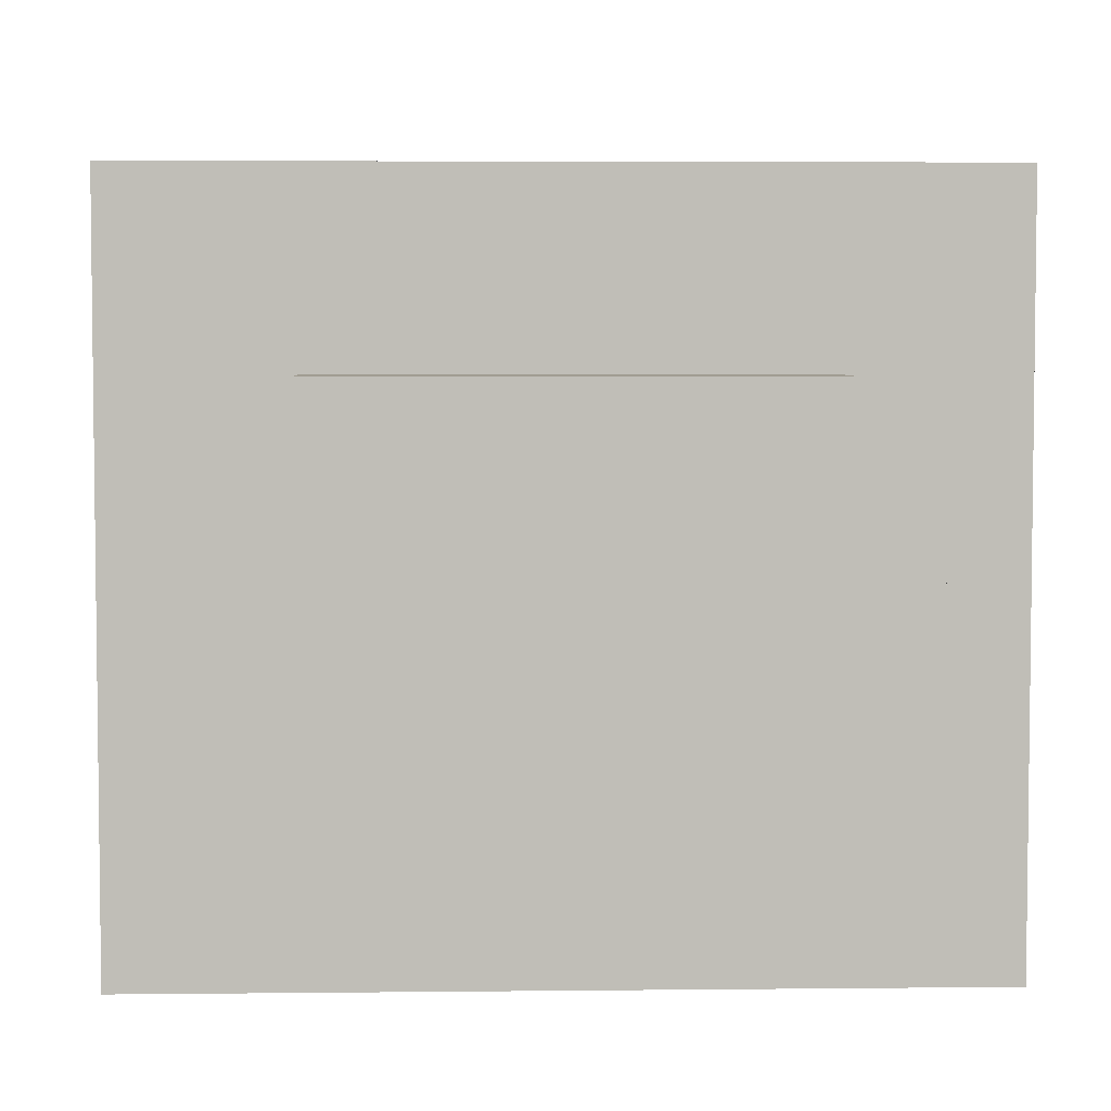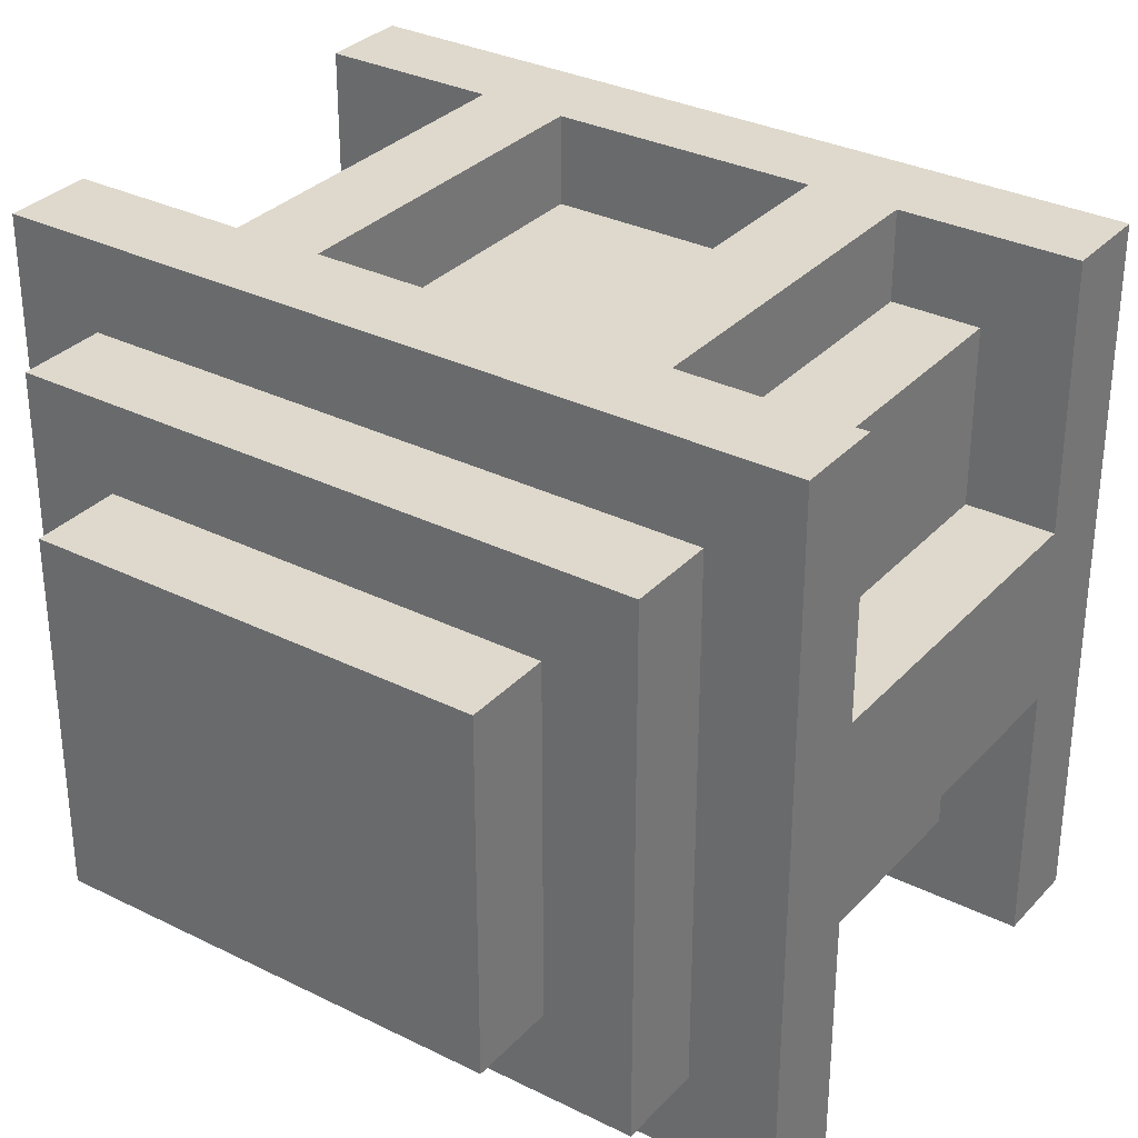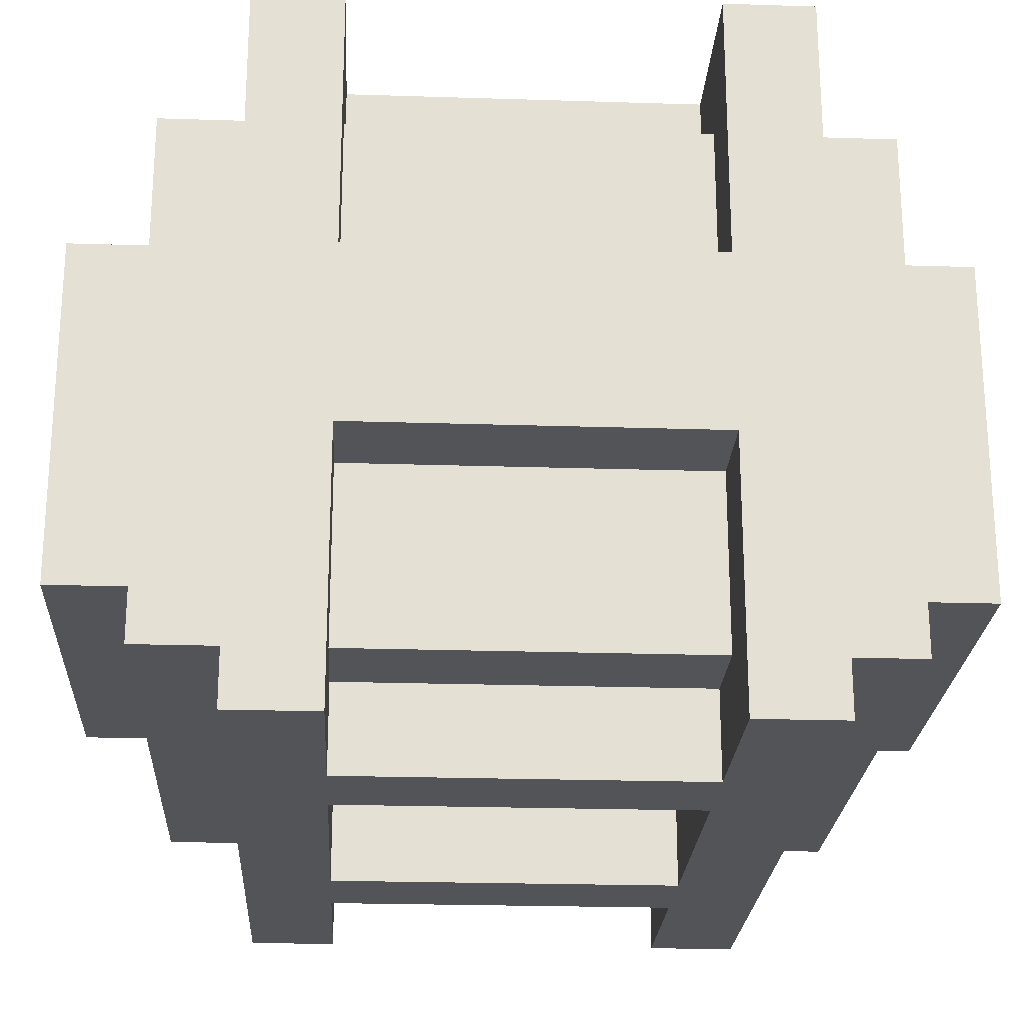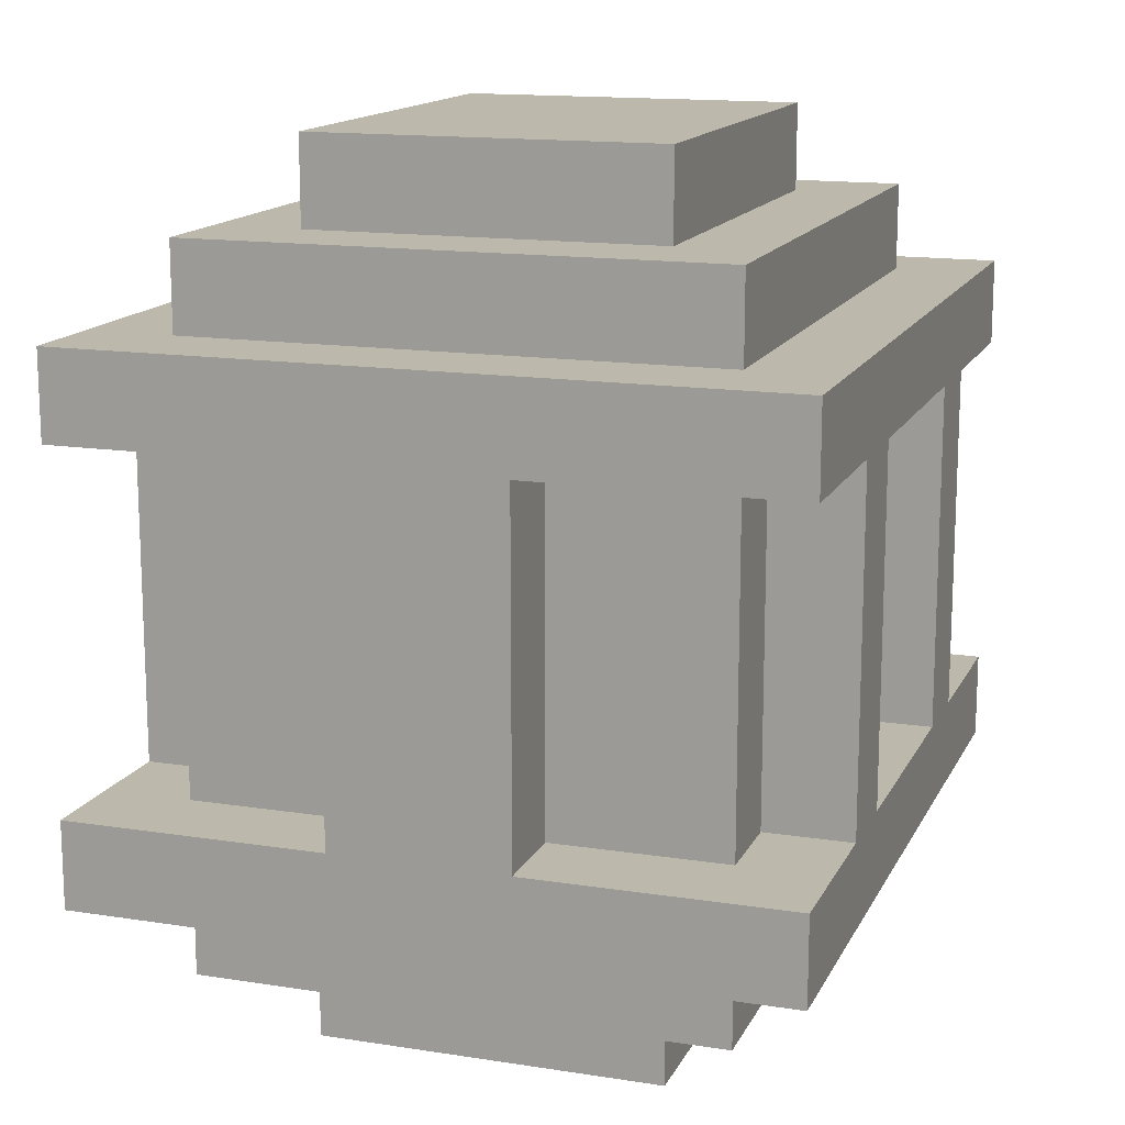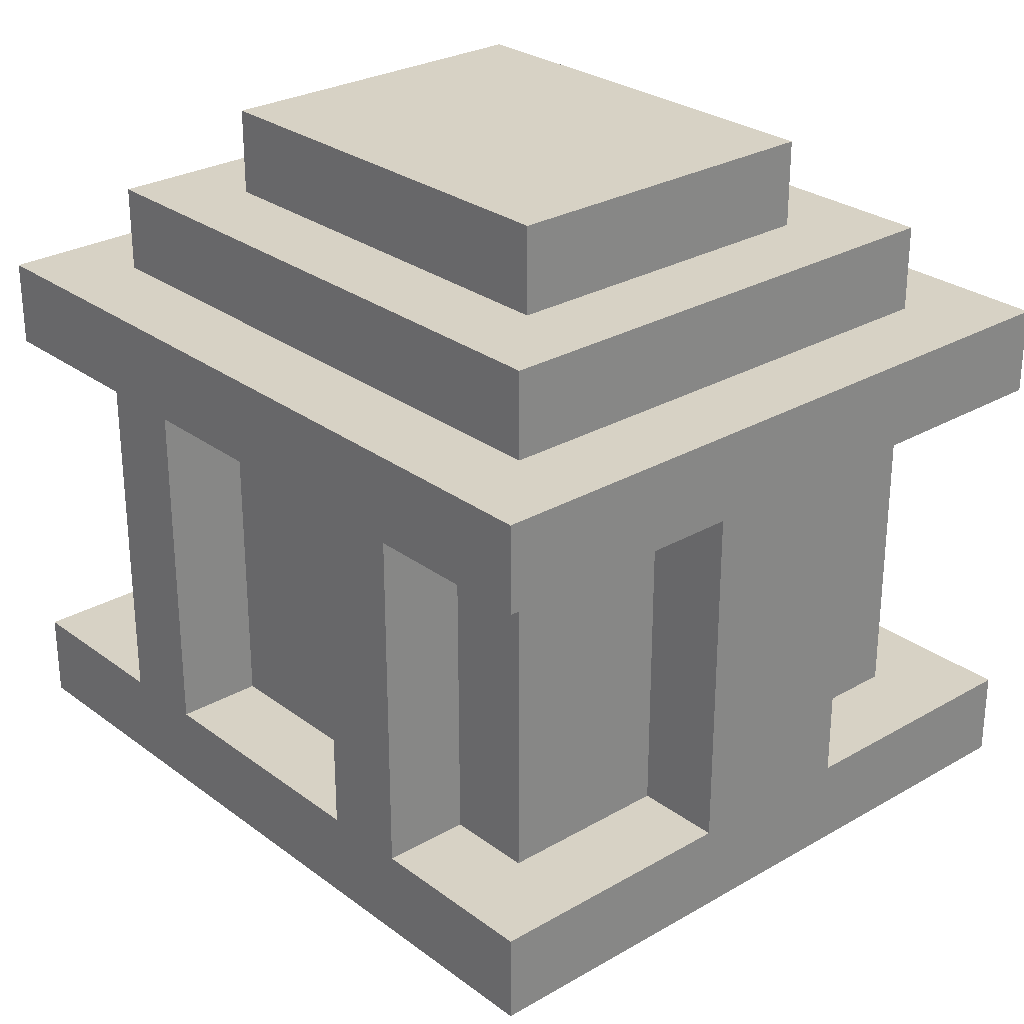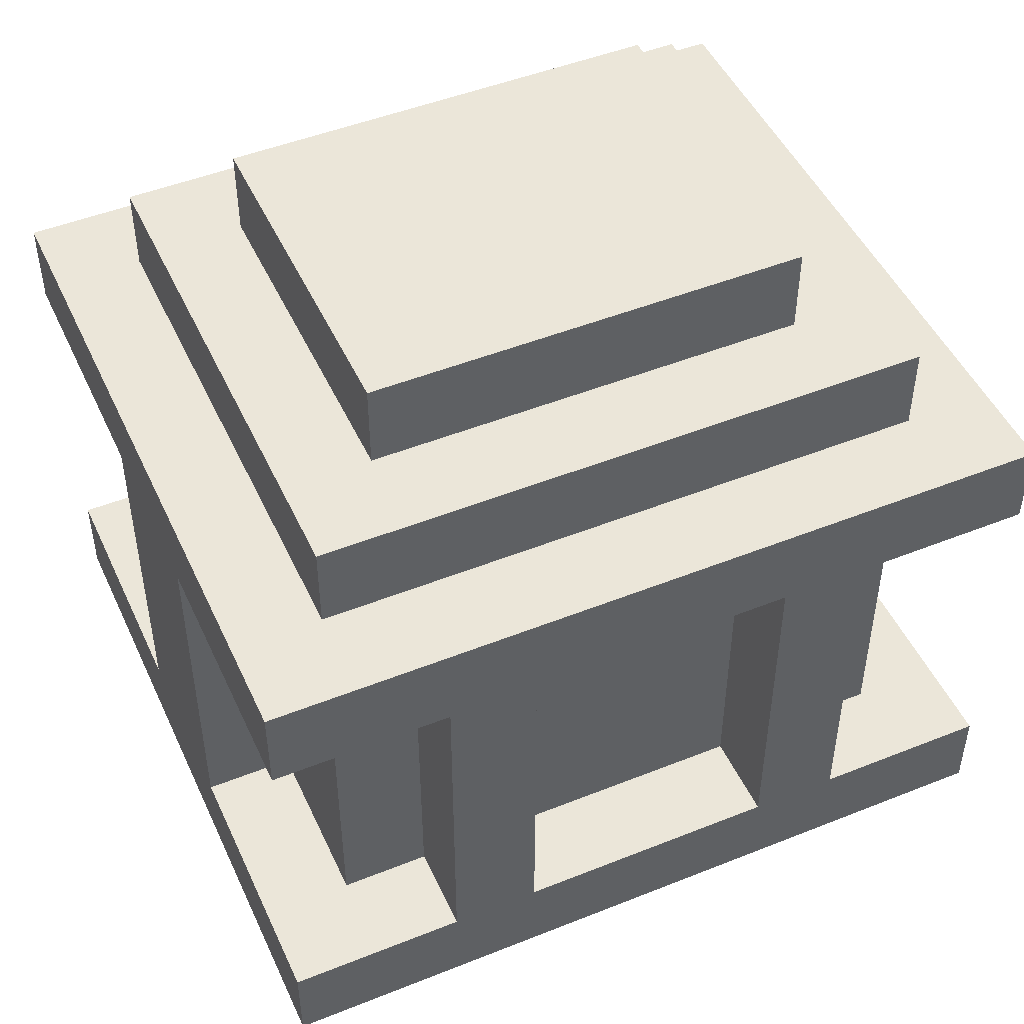
<metadata>
{"format":"obj","ext":"obj","renderer":"f3d","projection":"perspective","resolution":1024,"background":"white","views":[{"elev":4.7,"azim":178.0,"up":"+Y"},{"elev":32.0,"azim":34.9,"up":"+Y"},{"elev":-23.2,"azim":-93.1,"up":"+Y"},{"elev":14.6,"azim":-71.3,"up":"+Z"},{"elev":27.6,"azim":48.5,"up":"+Z"},{"elev":48.3,"azim":-24.1,"up":"+Z"}]}
</metadata>
<code>
o
v -0.5 0 0.1
v -0.5 0 0
v -0.5 0 -0.4
v -0.5 0 -0.5
v -0.5 0.3 0
v -0.5 0.3 -0.4
v -0.5 0.5 0
v -0.5 0.5 -0.4
v -0.5 0.8 0.1
v -0.5 0.8 0
v -0.5 0.8 -0.4
v -0.5 0.8 -0.5
v -0.4 0.1 0.2
v -0.4 0.1 0.1
v -0.4 0.1 0
v -0.4 0.1 -0.4
v -0.4 0.1 -0.5
v -0.4 0.1 -0.6
v -0.4 0.3 0
v -0.4 0.3 -0.4
v -0.4 0.5 0
v -0.4 0.5 -0.4
v -0.4 0.7 0.2
v -0.4 0.7 0.1
v -0.4 0.7 0
v -0.4 0.7 -0.4
v -0.4 0.7 -0.5
v -0.4 0.7 -0.6
v -0.3 0 0
v -0.3 0 -0.4
v -0.3 0.1 0
v -0.3 0.1 -0.4
v -0.3 0.2 0.3
v -0.3 0.2 0.2
v -0.3 0.2 -0.6
v -0.3 0.2 -0.7
v -0.3 0.6 0.3
v -0.3 0.6 0.2
v -0.3 0.6 -0.6
v -0.3 0.6 -0.7
v -0.3 0.7 0
v -0.3 0.7 -0.4
v -0.3 0.8 0
v -0.3 0.8 -0.4
v 0.1 0 0
v 0.1 0 -0.4
v 0.1 0.1 0
v 0.1 0.1 -0.4
v 0.1 0.7 0
v 0.1 0.7 -0.4
v 0.1 0.8 0
v 0.1 0.8 -0.4
v -0.2 0 0
v -0.2 0 -0.4
v -0.2 0.1 0
v -0.2 0.1 -0.4
v -0.2 0.7 0
v -0.2 0.7 -0.4
v -0.2 0.8 0
v -0.2 0.8 -0.4
v 0.2 0 0
v 0.2 0 -0.4
v 0.2 0.1 0
v 0.2 0.1 -0.4
v 0.2 0.2 0.3
v 0.2 0.2 0.2
v 0.2 0.2 -0.6
v 0.2 0.2 -0.7
v 0.2 0.6 0.3
v 0.2 0.6 0.2
v 0.2 0.6 -0.6
v 0.2 0.6 -0.7
v 0.2 0.7 0
v 0.2 0.7 -0.4
v 0.2 0.8 0
v 0.2 0.8 -0.4
v 0.3 0.1 0.2
v 0.3 0.1 0.1
v 0.3 0.1 0
v 0.3 0.1 -0.4
v 0.3 0.1 -0.5
v 0.3 0.1 -0.6
v 0.3 0.3 0
v 0.3 0.3 -0.4
v 0.3 0.5 0
v 0.3 0.5 -0.4
v 0.3 0.7 0.2
v 0.3 0.7 0.1
v 0.3 0.7 0
v 0.3 0.7 -0.4
v 0.3 0.7 -0.5
v 0.3 0.7 -0.6
v 0.4 0 0.1
v 0.4 0 0
v 0.4 0 -0.4
v 0.4 0 -0.5
v 0.4 0.3 0
v 0.4 0.3 -0.4
v 0.4 0.5 0
v 0.4 0.5 -0.4
v 0.4 0.8 0.1
v 0.4 0.8 0
v 0.4 0.8 -0.4
v 0.4 0.8 -0.5
v -0.3 0.2 0.3
v -0.3 0.6 0.3
v 0.2 0.2 0.3
v 0.2 0.6 0.3
v -0.4 0.1 0.2
v -0.4 0.7 0.2
v -0.3 0.2 0.2
v -0.3 0.6 0.2
v 0.2 0.2 0.2
v 0.2 0.6 0.2
v 0.3 0.1 0.2
v 0.3 0.7 0.2
v -0.5 0 0.1
v -0.5 0.8 0.1
v -0.4 0.1 0.1
v -0.4 0.7 0.1
v 0.3 0.1 0.1
v 0.3 0.7 0.1
v 0.4 0 0.1
v 0.4 0.8 0.1
v -0.5 0 -0.4
v -0.5 0.3 -0.4
v -0.5 0.5 -0.4
v -0.5 0.8 -0.4
v -0.4 0.1 -0.4
v -0.4 0.3 -0.4
v -0.4 0.5 -0.4
v -0.4 0.7 -0.4
v -0.3 0 -0.4
v -0.3 0.1 -0.4
v -0.3 0.7 -0.4
v -0.3 0.8 -0.4
v -0.2 0 -0.4
v -0.2 0.1 -0.4
v -0.2 0.7 -0.4
v -0.2 0.8 -0.4
v 0.1 0 -0.4
v 0.1 0.1 -0.4
v 0.1 0.7 -0.4
v 0.1 0.8 -0.4
v 0.2 0 -0.4
v 0.2 0.1 -0.4
v 0.2 0.7 -0.4
v 0.2 0.8 -0.4
v 0.3 0.1 -0.4
v 0.3 0.3 -0.4
v 0.3 0.5 -0.4
v 0.3 0.7 -0.4
v 0.4 0 -0.4
v 0.4 0.3 -0.4
v 0.4 0.5 -0.4
v 0.4 0.8 -0.4
v -0.5 0 0
v -0.5 0.3 0
v -0.5 0.5 0
v -0.5 0.8 0
v -0.4 0.1 0
v -0.4 0.3 0
v -0.4 0.5 0
v -0.4 0.7 0
v -0.3 0 0
v -0.3 0.1 0
v -0.3 0.7 0
v -0.3 0.8 0
v -0.2 0 0
v -0.2 0.1 0
v -0.2 0.7 0
v -0.2 0.8 0
v 0.1 0 0
v 0.1 0.1 0
v 0.1 0.7 0
v 0.1 0.8 0
v 0.2 0 0
v 0.2 0.1 0
v 0.2 0.7 0
v 0.2 0.8 0
v 0.3 0.1 0
v 0.3 0.3 0
v 0.3 0.5 0
v 0.3 0.7 0
v 0.4 0 0
v 0.4 0.3 0
v 0.4 0.5 0
v 0.4 0.8 0
v -0.5 0 -0.5
v -0.5 0.8 -0.5
v -0.4 0.1 -0.5
v -0.4 0.7 -0.5
v 0.3 0.1 -0.5
v 0.3 0.7 -0.5
v 0.4 0 -0.5
v 0.4 0.8 -0.5
v -0.4 0.1 -0.6
v -0.4 0.7 -0.6
v -0.3 0.2 -0.6
v -0.3 0.6 -0.6
v 0.2 0.2 -0.6
v 0.2 0.6 -0.6
v 0.3 0.1 -0.6
v 0.3 0.7 -0.6
v -0.3 0.2 -0.7
v -0.3 0.6 -0.7
v 0.2 0.2 -0.7
v 0.2 0.6 -0.7
v -0.5 0 0.1
v 0.4 0 0.1
v -0.5 0 0
v -0.3 0 0
v -0.2 0 0
v 0.1 0 0
v 0.2 0 0
v 0.4 0 0
v -0.5 0 -0.4
v -0.3 0 -0.4
v -0.2 0 -0.4
v 0.1 0 -0.4
v 0.2 0 -0.4
v 0.4 0 -0.4
v -0.5 0 -0.5
v 0.4 0 -0.5
v -0.4 0.1 0.2
v 0.3 0.1 0.2
v -0.4 0.1 0.1
v 0.3 0.1 0.1
v -0.4 0.1 0
v -0.3 0.1 0
v -0.2 0.1 0
v 0.1 0.1 0
v 0.2 0.1 0
v 0.3 0.1 0
v -0.4 0.1 -0.4
v -0.3 0.1 -0.4
v -0.2 0.1 -0.4
v 0.1 0.1 -0.4
v 0.2 0.1 -0.4
v 0.3 0.1 -0.4
v -0.4 0.1 -0.5
v 0.3 0.1 -0.5
v -0.4 0.1 -0.6
v 0.3 0.1 -0.6
v -0.3 0.2 0.3
v 0.2 0.2 0.3
v -0.3 0.2 0.2
v 0.2 0.2 0.2
v -0.3 0.2 -0.6
v 0.2 0.2 -0.6
v -0.3 0.2 -0.7
v 0.2 0.2 -0.7
v -0.5 0.3 0
v -0.4 0.3 0
v 0.3 0.3 0
v 0.4 0.3 0
v -0.5 0.3 -0.4
v -0.4 0.3 -0.4
v 0.3 0.3 -0.4
v 0.4 0.3 -0.4
v -0.5 0.5 0
v -0.4 0.5 0
v 0.3 0.5 0
v 0.4 0.5 0
v -0.5 0.5 -0.4
v -0.4 0.5 -0.4
v 0.3 0.5 -0.4
v 0.4 0.5 -0.4
v -0.3 0.6 0.3
v 0.2 0.6 0.3
v -0.3 0.6 0.2
v 0.2 0.6 0.2
v -0.3 0.6 -0.6
v 0.2 0.6 -0.6
v -0.3 0.6 -0.7
v 0.2 0.6 -0.7
v -0.4 0.7 0.2
v 0.3 0.7 0.2
v -0.4 0.7 0.1
v 0.3 0.7 0.1
v -0.4 0.7 0
v -0.3 0.7 0
v -0.2 0.7 0
v 0.1 0.7 0
v 0.2 0.7 0
v 0.3 0.7 0
v -0.4 0.7 -0.4
v -0.3 0.7 -0.4
v -0.2 0.7 -0.4
v 0.1 0.7 -0.4
v 0.2 0.7 -0.4
v 0.3 0.7 -0.4
v -0.4 0.7 -0.5
v 0.3 0.7 -0.5
v -0.4 0.7 -0.6
v 0.3 0.7 -0.6
v -0.5 0.8 0.1
v 0.4 0.8 0.1
v -0.5 0.8 0
v -0.3 0.8 0
v -0.2 0.8 0
v 0.1 0.8 0
v 0.2 0.8 0
v 0.4 0.8 0
v -0.5 0.8 -0.4
v -0.3 0.8 -0.4
v -0.2 0.8 -0.4
v 0.1 0.8 -0.4
v 0.2 0.8 -0.4
v 0.4 0.8 -0.4
v -0.5 0.8 -0.5
v 0.4 0.8 -0.5
f 5 2 1
f 6 4 3
f 7 5 1
f 7 6 5
f 8 4 6
f 8 6 7
f 9 7 1
f 10 7 9
f 11 4 8
f 12 4 11
f 19 16 15
f 20 16 19
f 23 14 13
f 24 14 23
f 25 22 21
f 26 22 25
f 27 18 17
f 28 18 27
f 31 30 29
f 32 30 31
f 37 34 33
f 38 34 37
f 39 36 35
f 40 36 39
f 43 42 41
f 44 42 43
f 47 46 45
f 48 46 47
f 51 50 49
f 52 50 51
f 53 54 55
f 55 54 56
f 57 58 59
f 59 58 60
f 61 62 63
f 63 62 64
f 65 66 69
f 69 66 70
f 67 68 71
f 71 68 72
f 73 74 75
f 75 74 76
f 79 80 83
f 83 80 84
f 77 78 87
f 87 78 88
f 85 86 89
f 89 86 90
f 81 82 91
f 91 82 92
f 93 94 97
f 95 96 98
f 93 97 99
f 97 98 99
f 98 96 100
f 99 98 100
f 93 99 101
f 101 99 102
f 100 96 103
f 103 96 104
f 107 106 105
f 108 106 107
f 111 110 109
f 112 110 111
f 113 111 109
f 114 110 112
f 115 113 109
f 115 114 113
f 116 110 114
f 116 114 115
f 119 118 117
f 120 118 119
f 121 119 117
f 122 118 120
f 123 121 117
f 123 122 121
f 124 118 122
f 124 122 123
f 129 126 125
f 130 126 129
f 131 128 127
f 132 128 131
f 133 129 125
f 134 129 133
f 135 128 132
f 136 128 135
f 141 138 137
f 142 138 141
f 143 140 139
f 144 140 143
f 149 146 145
f 152 148 147
f 153 150 149
f 153 149 145
f 154 150 153
f 155 152 151
f 156 148 152
f 156 152 155
f 157 158 161
f 161 158 162
f 159 160 163
f 163 160 164
f 157 161 165
f 165 161 166
f 164 160 167
f 167 160 168
f 169 170 173
f 173 170 174
f 171 172 175
f 175 172 176
f 177 178 181
f 179 180 184
f 181 182 185
f 177 181 185
f 185 182 186
f 183 184 187
f 184 180 188
f 187 184 188
f 189 190 191
f 191 190 192
f 189 191 193
f 192 190 194
f 189 193 195
f 193 194 195
f 194 190 196
f 195 194 196
f 197 198 199
f 199 198 200
f 197 199 201
f 200 198 202
f 197 201 203
f 201 202 203
f 202 198 204
f 203 202 204
f 205 206 207
f 207 206 208
f 211 210 209
f 212 210 211
f 213 210 212
f 214 210 213
f 215 210 214
f 216 210 215
f 218 213 212
f 219 213 218
f 220 215 214
f 221 215 220
f 223 219 218
f 223 222 221
f 223 221 220
f 223 220 219
f 223 218 217
f 224 222 223
f 227 226 225
f 228 226 227
f 235 230 229
f 236 230 235
f 237 232 231
f 238 232 237
f 239 234 233
f 240 234 239
f 243 242 241
f 244 242 243
f 247 246 245
f 248 246 247
f 251 250 249
f 252 250 251
f 257 254 253
f 258 254 257
f 259 256 255
f 260 256 259
f 261 262 265
f 265 262 266
f 263 264 267
f 267 264 268
f 269 270 271
f 271 270 272
f 273 274 275
f 275 274 276
f 277 278 279
f 279 278 280
f 281 282 287
f 287 282 288
f 283 284 289
f 289 284 290
f 285 286 291
f 291 286 292
f 293 294 295
f 295 294 296
f 297 298 299
f 299 298 300
f 300 298 301
f 301 298 302
f 302 298 303
f 303 298 304
f 300 301 306
f 306 301 307
f 302 303 308
f 308 303 309
f 306 307 311
f 309 310 311
f 308 309 311
f 307 308 311
f 305 306 311
f 311 310 312

</code>
